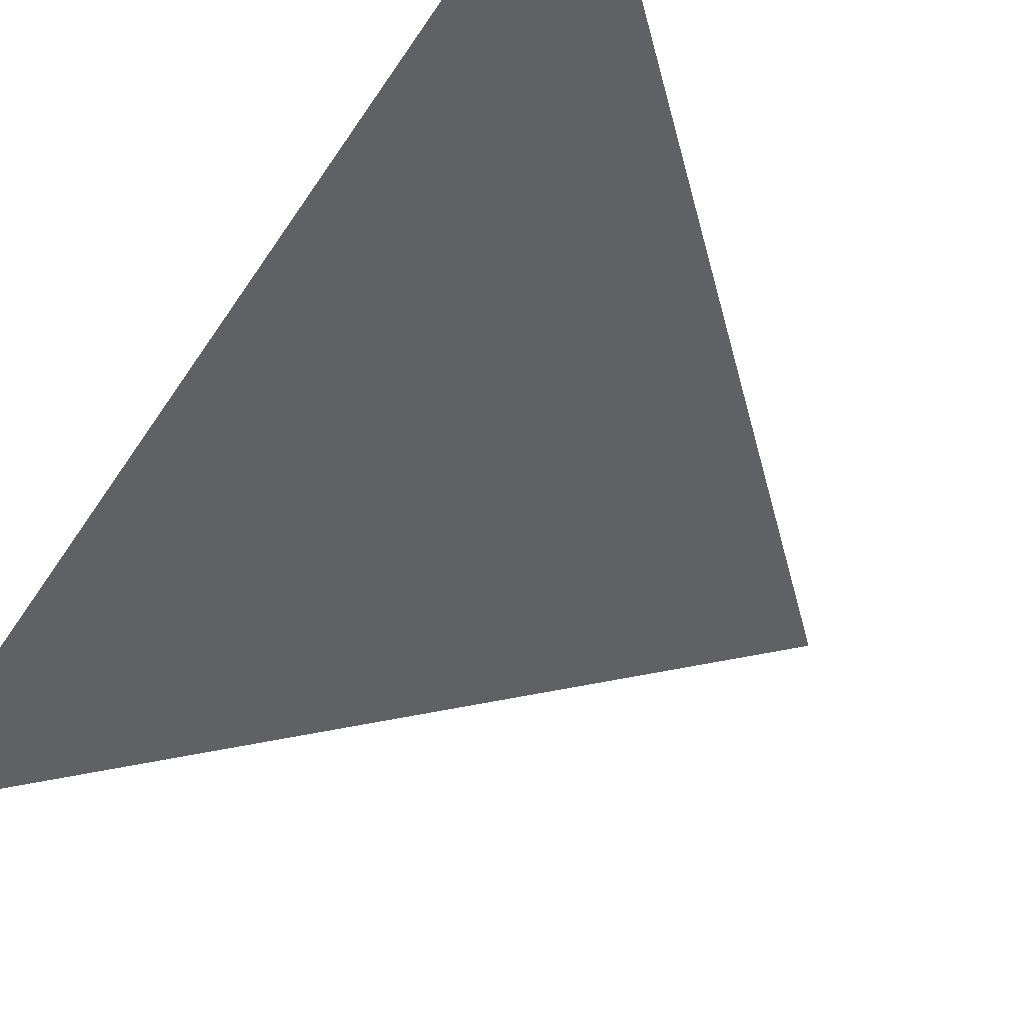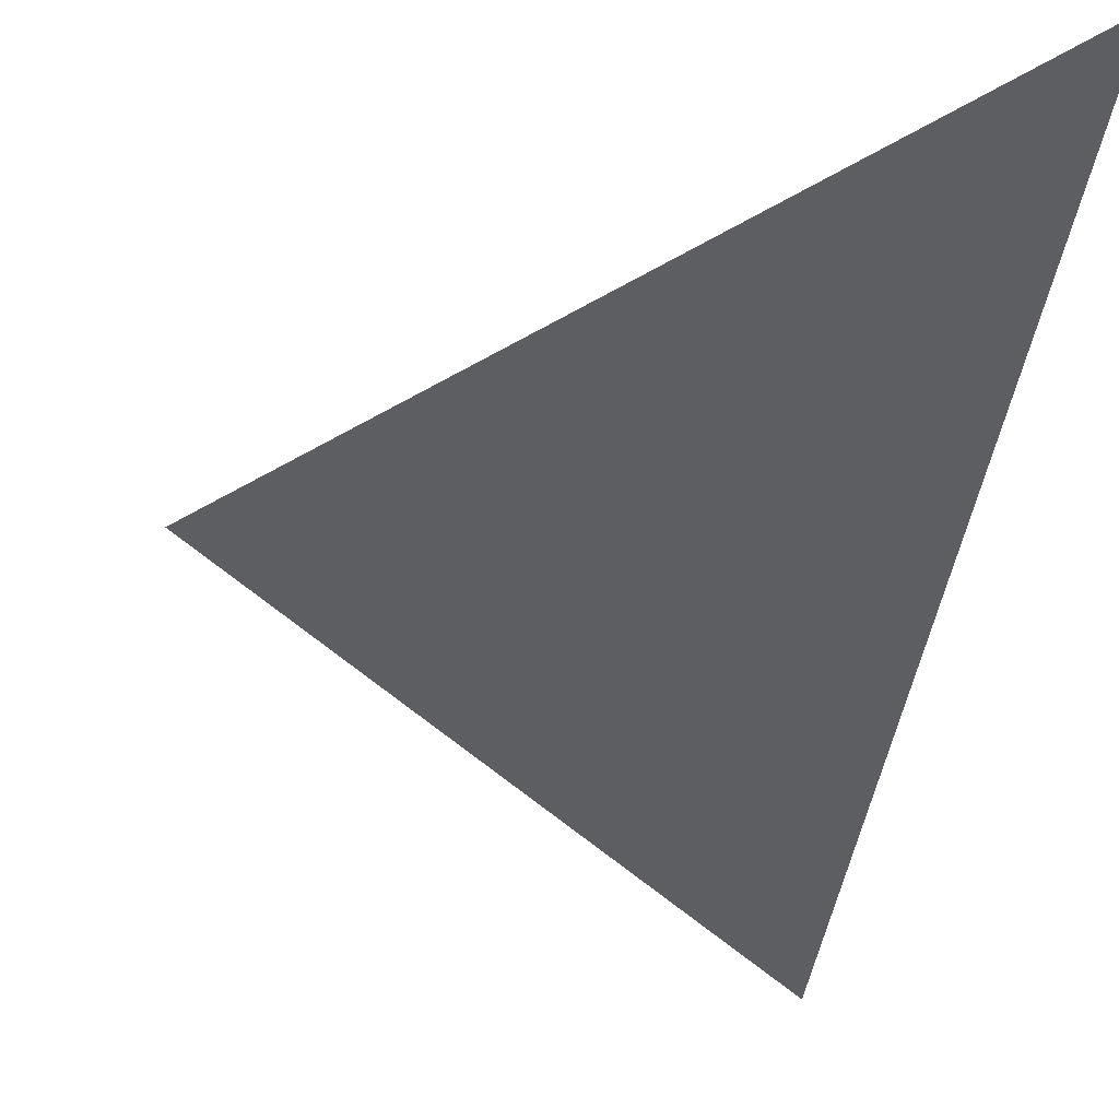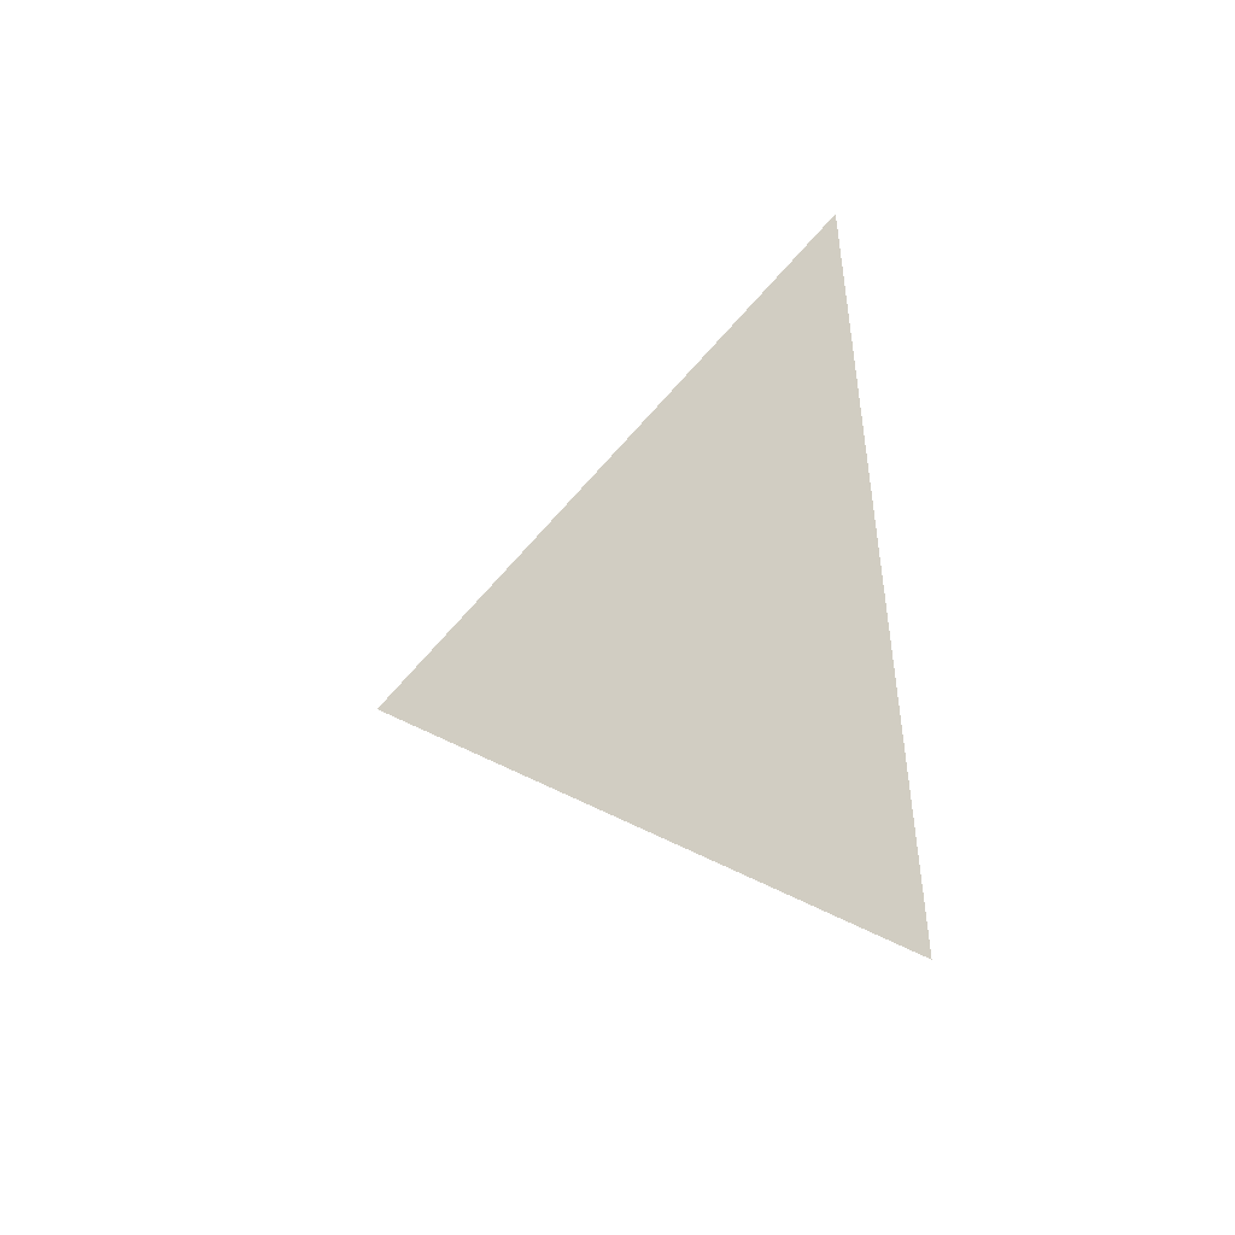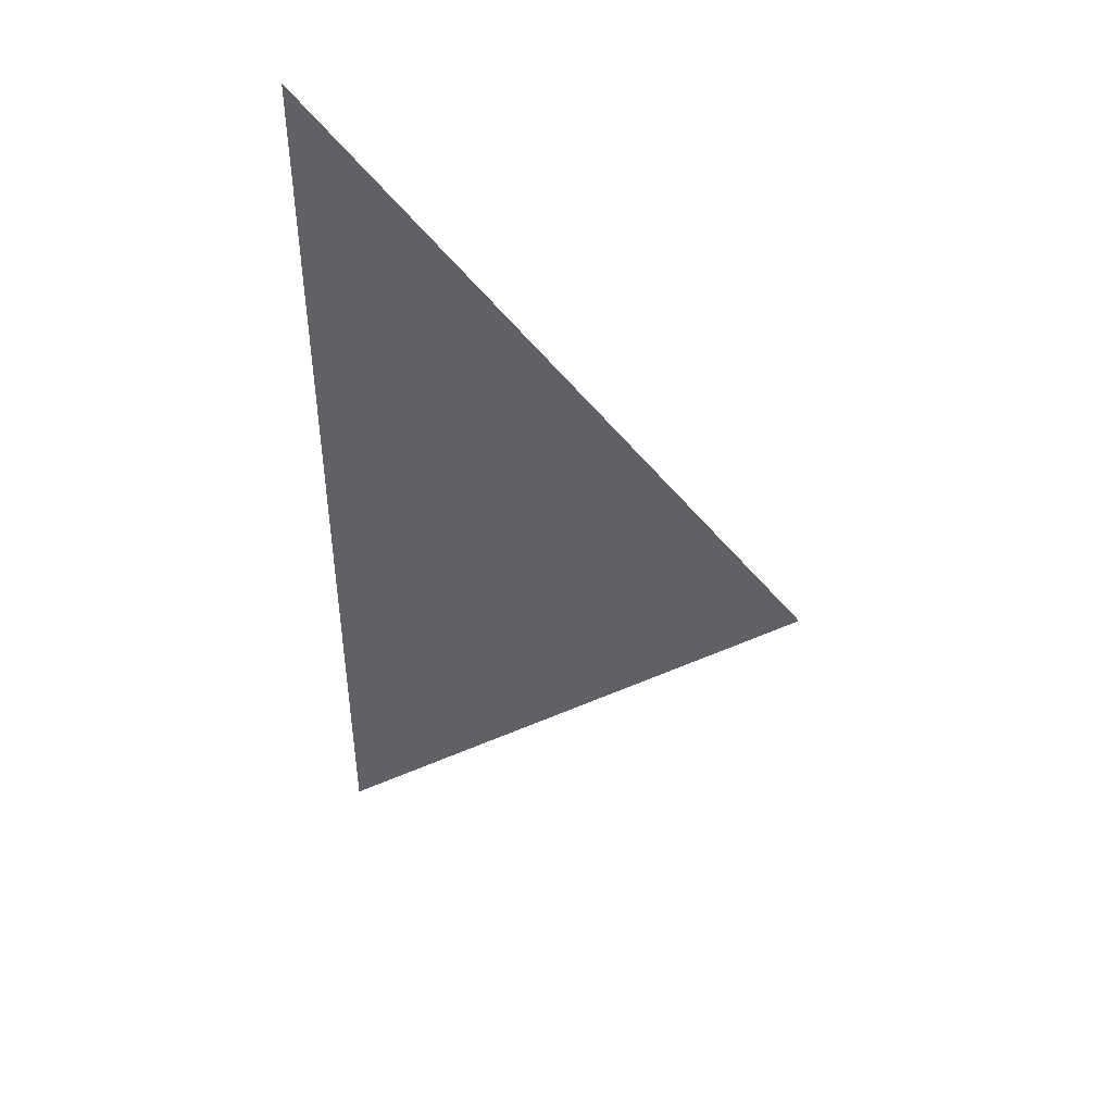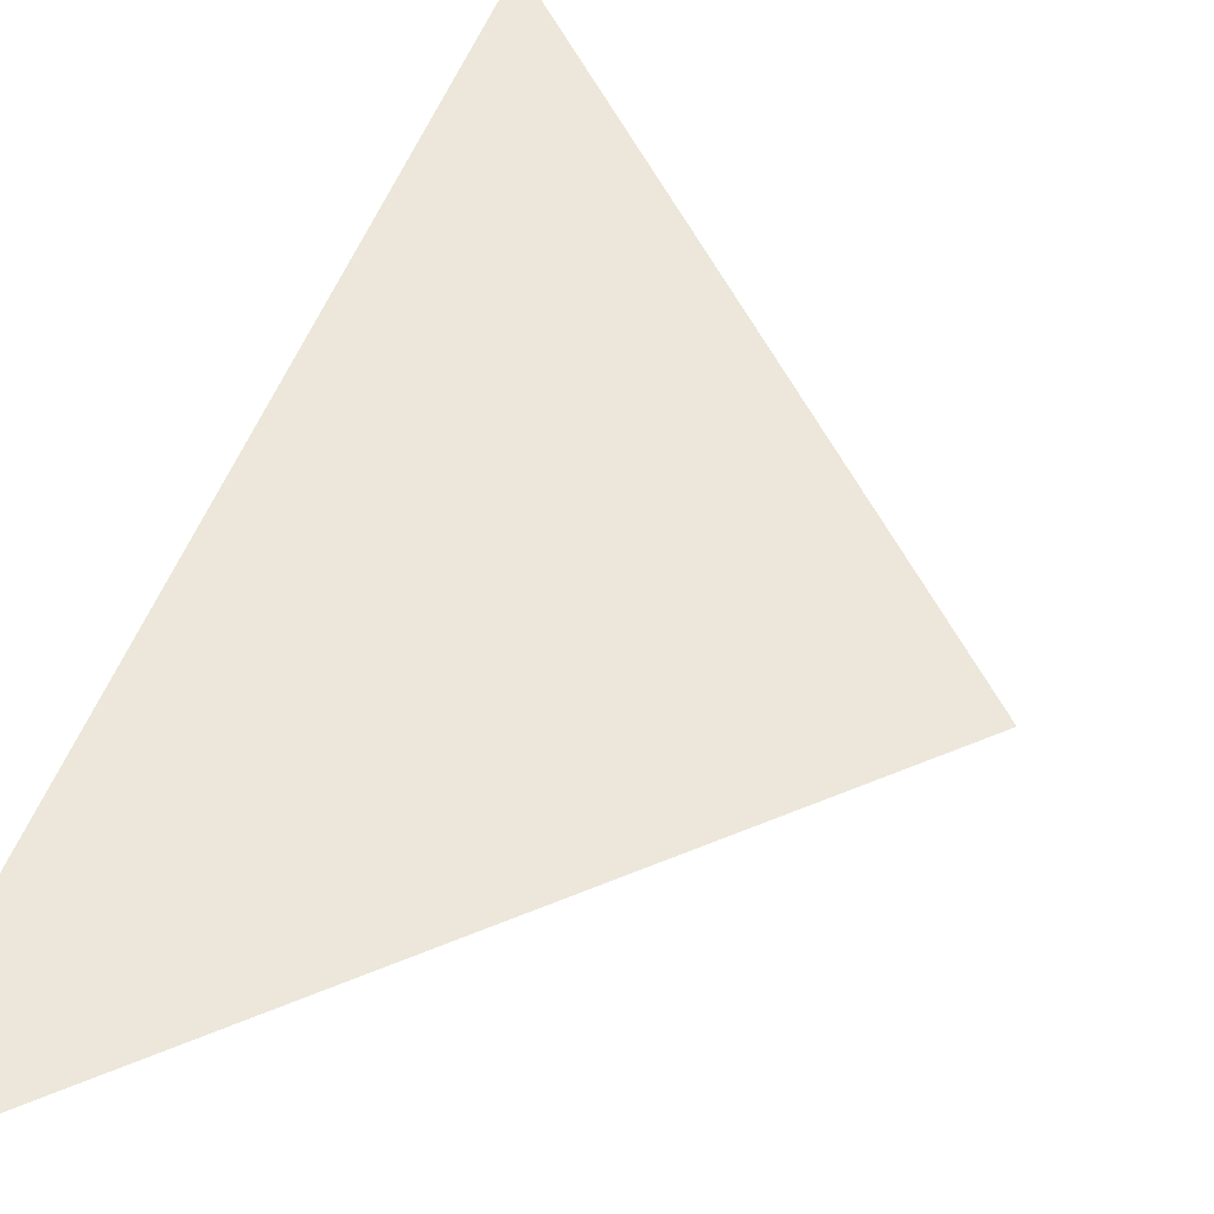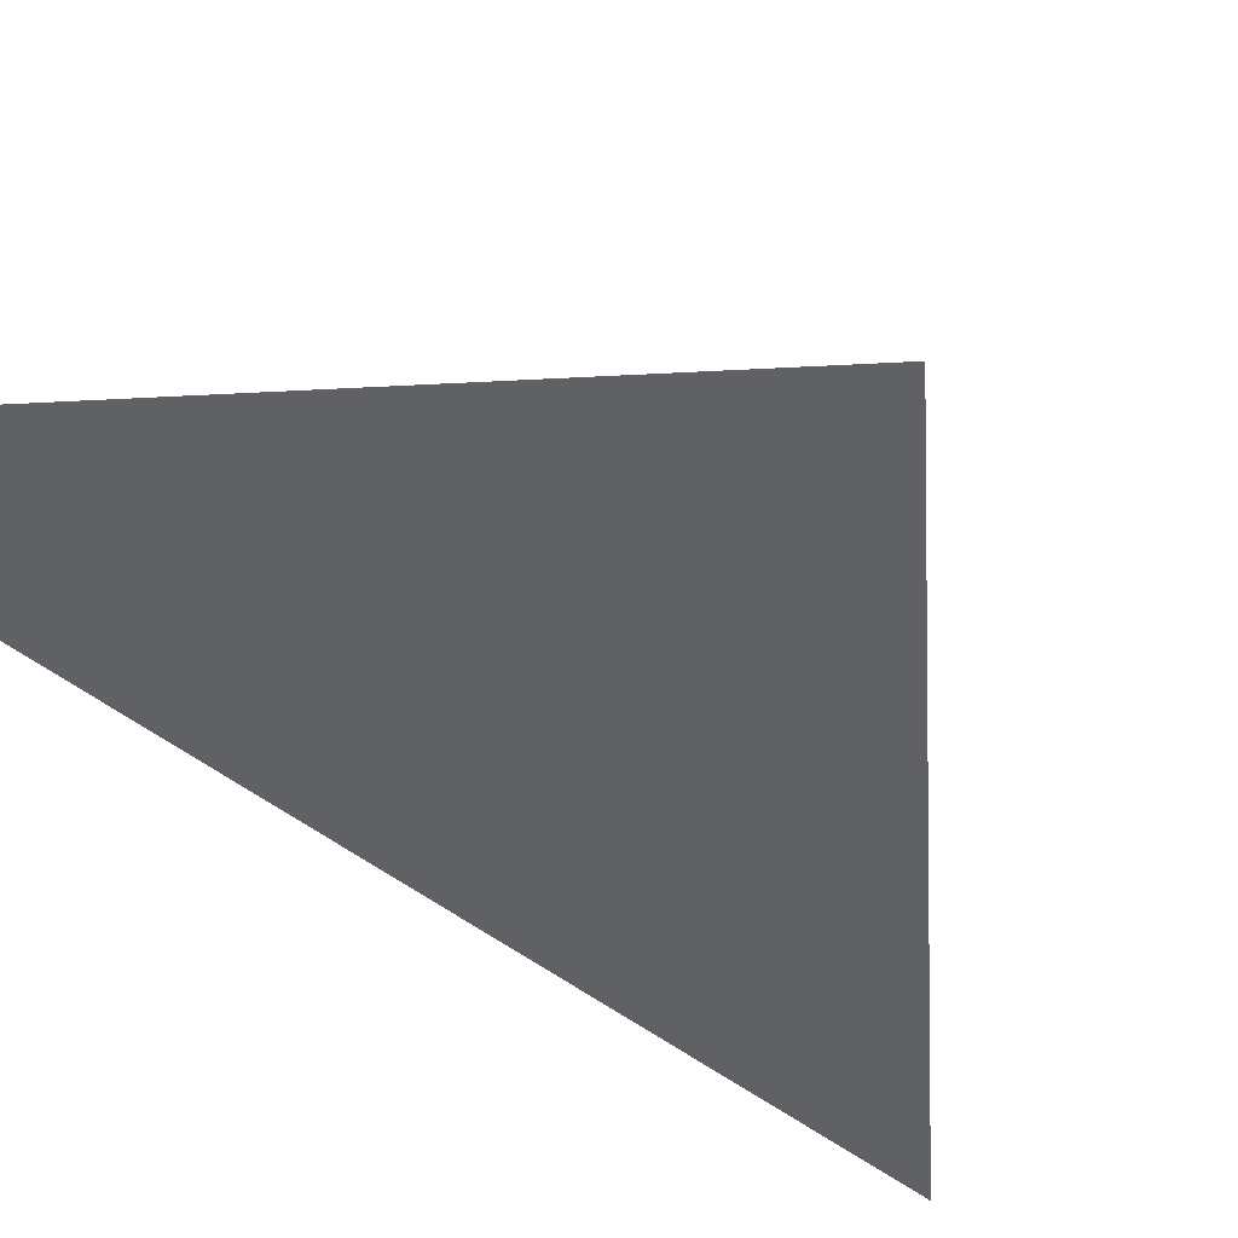
<metadata>
{"format":"obj","ext":"obj","renderer":"f3d","projection":"perspective","resolution":1024,"background":"white","views":[{"elev":-48.6,"azim":149.0,"up":"+Z"},{"elev":-39.1,"azim":-7.4,"up":"+Z"},{"elev":-49.0,"azim":26.8,"up":"+Y"},{"elev":46.8,"azim":-160.0,"up":"+Y"},{"elev":51.7,"azim":-159.6,"up":"+Z"},{"elev":-48.4,"azim":-131.6,"up":"+Z"}]}
</metadata>
<code>
g default
v -0.7071 0 0
v -0 -0.7071 0
v 0 0.7071 -0
g pPlane1
f 1 2 3

</code>
